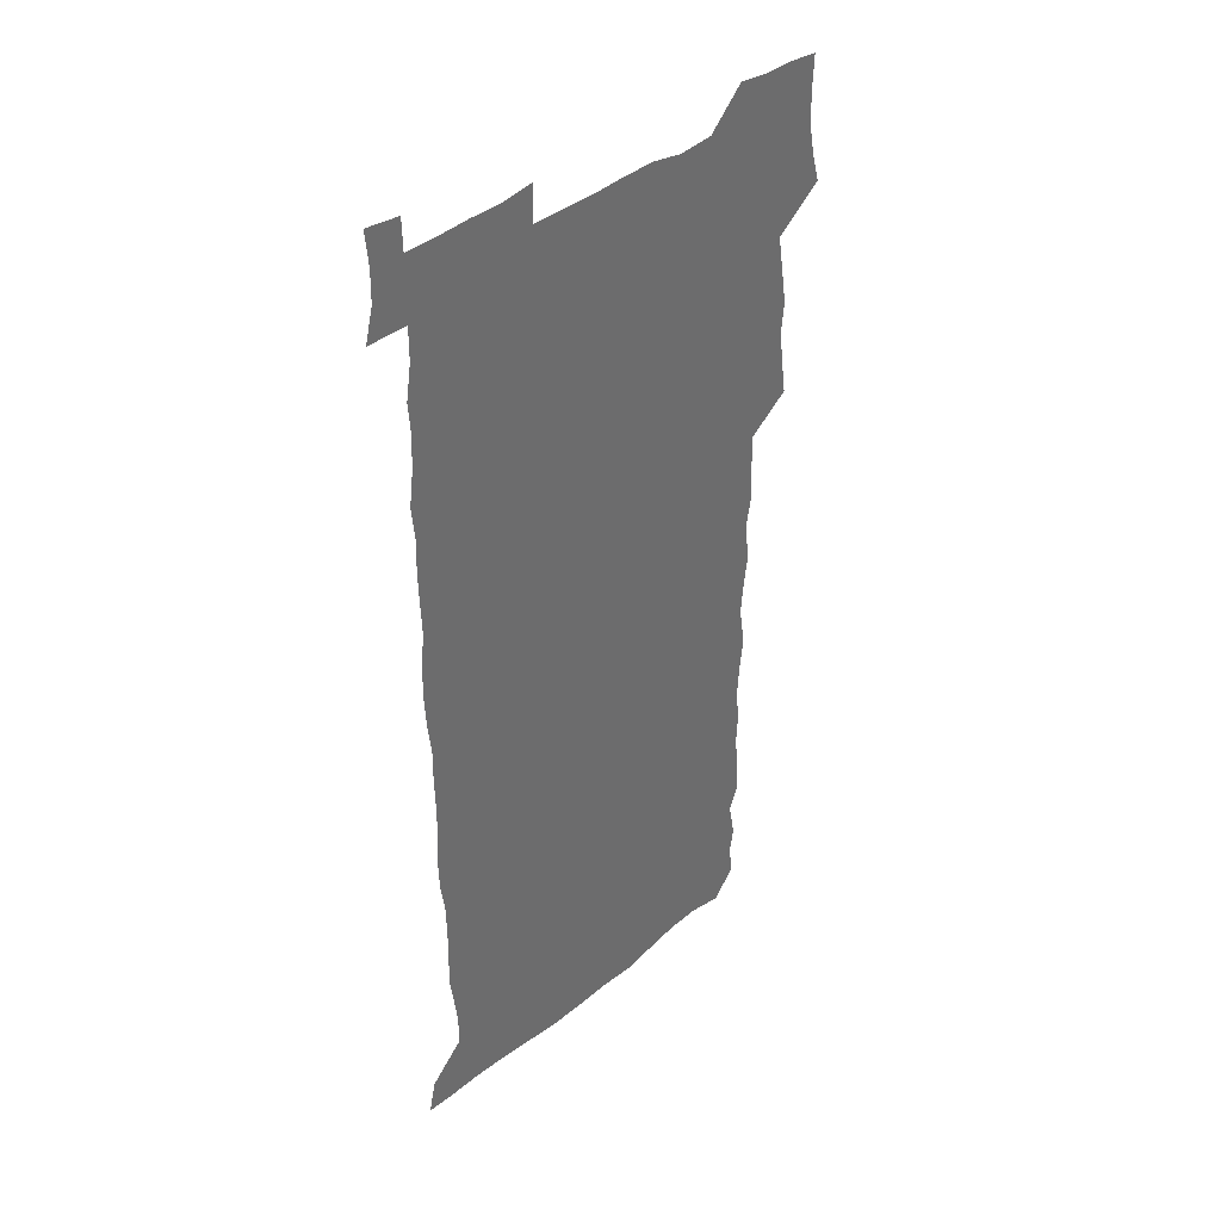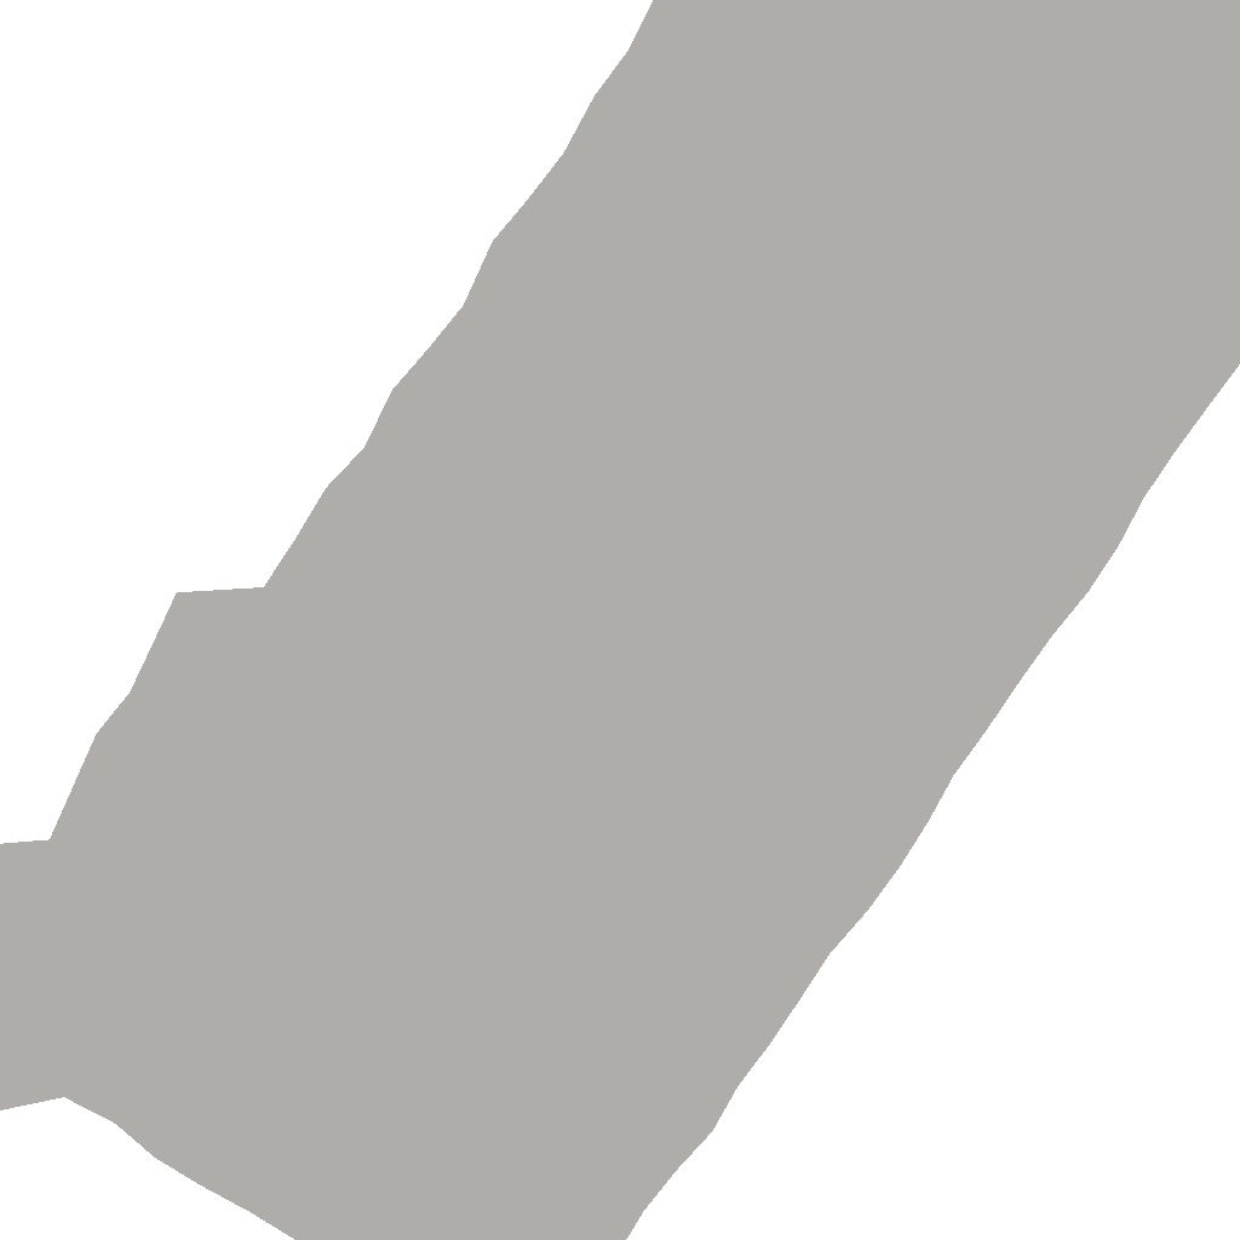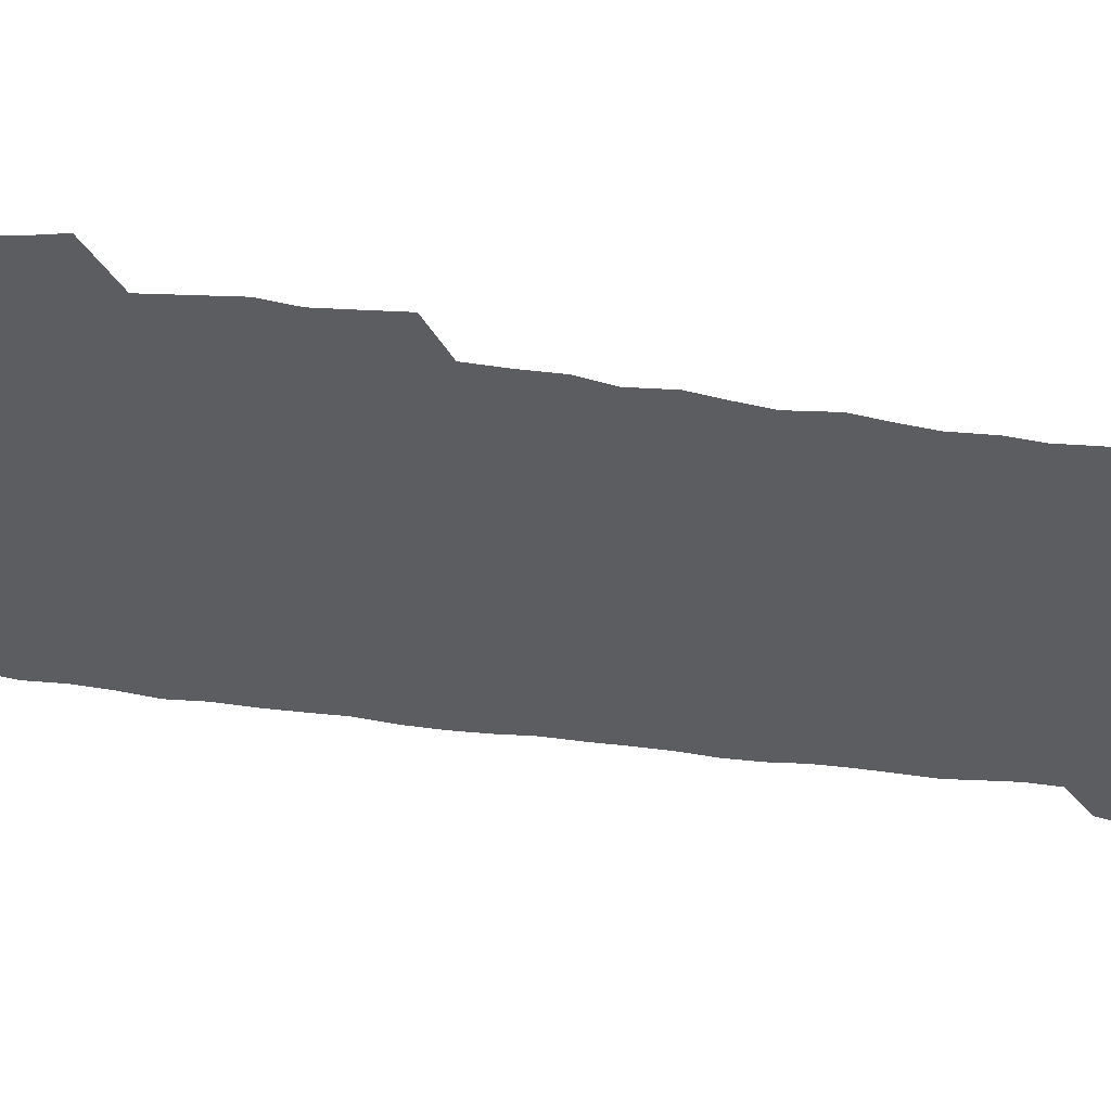
<metadata>
{"format":"obj","ext":"obj","renderer":"f3d","projection":"perspective","resolution":1024,"background":"white","views":[{"elev":39.4,"azim":135.1,"up":"+Y"},{"elev":-77.1,"azim":-33.7,"up":"+Z"},{"elev":-35.8,"azim":-101.7,"up":"+Z"}]}
</metadata>
<code>
v 459.4 527.7 0
v 463.3 541.3 0
v 466 555.8 0
v 466.3 570.5 0
v 465.7 585.6 0
v 473 432.2 0
v 475.2 447.3 0
v 477.3 462.9 0
v 475.8 477.8 0
v 478.4 493.8 0
v 481 510.5 0
v 481.5 525.2 0
v 478.8 540.5 0
v 483.7 554.2 0
v 481.9 569.6 0
v 479.9 587 0
v 492.9 158.6 0
v 494.9 173 0
v 492.9 184.8 0
v 496.1 201.7 0
v 491.5 213.6 0
v 492.1 228.1 0
v 494 243.9 0
v 493.2 258.4 0
v 494.7 275.3 0
v 493.6 290.8 0
v 491.9 305.2 0
v 494.8 323.8 0
v 493.4 338.8 0
v 491.5 353.3 0
v 493.7 370.6 0
v 491.1 385.7 0
v 491.8 402 0
v 491.8 418 0
v 495 434.7 0
v 494.6 449.6 0
v 496.3 464.9 0
v 496.1 479.8 0
v 495.6 494.8 0
v 497.6 510.3 0
v 497.4 525.2 0
v 498.2 539.7 0
v 497.3 555 0
v 495.9 570.4 0
v 494.2 587 0
v 503.9 145.9 0
v 510.2 163.9 0
v 513.8 180 0
v 511.8 192.6 0
v 513 207.8 0
v 513 222.5 0
v 515 238.8 0
v 515.3 253.9 0
v 514.7 268.5 0
v 513.2 282.5 0
v 512.8 297.4 0
v 510 311.3 0
v 511 327.4 0
v 511.6 343.2 0
v 511.1 358.5 0
v 511.4 374.2 0
v 512.6 390.3 0
v 512.8 405.4 0
v 509.8 419.9 0
v 511.1 435.6 0
v 512.4 451.1 0
v 512.3 465.6 0
v 510.4 480.3 0
v 512.4 495.4 0
v 512.8 510.2 0
v 513.4 524.8 0
v 512.9 539.7 0
v 511.7 554.9 0
v 510.2 570.3 0
v 507.8 588.4 0
v 519.8 148.9 0
v 524.5 165 0
v 528.7 182.9 0
v 527.5 195.7 0
v 529.1 211.8 0
v 530 227.2 0
v 530.1 242 0
v 530.3 256.9 0
v 530 271.5 0
v 529.3 286 0
v 528.7 300.8 0
v 528.5 316 0
v 528.7 331.2 0
v 528.4 346.2 0
v 527.8 361 0
v 527.7 376.2 0
v 527.8 391.4 0
v 527.6 406.5 0
v 527 421.4 0
v 527.2 436.5 0
v 526.6 451.2 0
v 526.9 466 0
v 529.3 481.3 0
v 528.2 495.7 0
v 528.2 510.3 0
v 528 524.8 0
v 528.2 539.1 0
v 526.9 554.3 0
v 523.8 571.9 0
v 534.7 148.4 0
v 539.8 166.4 0
v 542.3 183.2 0
v 544.9 200.7 0
v 545 215.1 0
v 545.1 229.7 0
v 545 244.1 0
v 544.5 258.3 0
v 544.1 272.8 0
v 544 287.8 0
v 543.6 302.5 0
v 544 318 0
v 543.1 332.1 0
v 543 347.1 0
v 542.7 361.8 0
v 543.3 377.6 0
v 542.4 391.9 0
v 543.8 408 0
v 543 422.3 0
v 543.2 437.3 0
v 543.5 452.1 0
v 543.4 466.8 0
v 543.2 481.3 0
v 543 495.8 0
v 543 510.3 0
v 542.6 524.7 0
v 543.7 538.6 0
v 541.4 555 0
v 539.9 570.6 0
v 549.6 145.7 0
v 553.8 164.2 0
v 557.2 184.7 0
v 559 202.1 0
v 559 215.9 0
v 559.5 231.1 0
v 559 244.8 0
v 558.9 259.5 0
v 558.6 274 0
v 558.1 288.3 0
v 558.3 303.8 0
v 557.7 317.9 0
v 557.8 333.1 0
v 557.6 347.8 0
v 556.8 361.6 0
v 557.6 377.8 0
v 557.4 392.6 0
v 558 408 0
v 557.7 422.6 0
v 557.4 437.1 0
v 557.9 452.1 0
v 557.8 466.7 0
v 557.7 481.3 0
v 557.6 495.9 0
v 557.6 510.3 0
v 557.4 524.7 0
v 557.8 538.6 0
v 556.7 553.9 0
v 554.2 573 0
v 564.4 142.6 0
v 570 167.3 0
v 571.3 183.5 0
v 572.3 200.9 0
v 573.5 218.4 0
v 573.5 231.8 0
v 573 245.2 0
v 572.9 259.7 0
v 572.9 274.7 0
v 572.7 289.4 0
v 572.5 304.1 0
v 572.6 319.3 0
v 572.3 333.8 0
v 571.3 347.7 0
v 572.5 364.1 0
v 572.6 379 0
v 572.4 393.3 0
v 572.4 408.1 0
v 572.2 422.7 0
v 572.2 437.4 0
v 572.6 452.4 0
v 572 466.9 0
v 572.1 481.4 0
v 572.4 496 0
v 572.2 510.4 0
v 572.1 524.8 0
v 571.9 539.3 0
v 571.2 554.8 0
v 569.4 572.9 0
v 581.4 143.5 0
v 584.9 167.6 0
v 586.1 184.5 0
v 586.6 201.1 0
v 586.9 216.3 0
v 587.1 231.8 0
v 587 245.5 0
v 586.9 259.3 0
v 587.1 275.7 0
v 586.7 289.2 0
v 586.7 304.7 0
v 586.7 319.1 0
v 586.8 334.6 0
v 586.5 348.9 0
v 586.6 363.9 0
v 586.5 378.2 0
v 586.7 393.5 0
v 586.6 408 0
v 586.6 422.8 0
v 586.5 437.2 0
v 586.5 452.3 0
v 586.7 466.9 0
v 586.6 481.4 0
v 586.6 496 0
v 586.8 510.4 0
v 586.7 524.9 0
v 586.5 539.3 0
v 586 554.9 0
v 585.1 572 0
v 598.3 142.7 0
v 599.7 166 0
v 600.6 185.8 0
v 600.8 200.7 0
v 600.7 215.6 0
v 600.3 232.2 0
v 601.1 244.3 0
v 601 258.9 0
v 600.9 275.3 0
v 600.8 289.5 0
v 600.9 303.9 0
v 600.8 318.6 0
v 600.7 335.4 0
v 600.7 348.8 0
v 601 364.5 0
v 600.9 379 0
v 601 393.2 0
v 600.9 408 0
v 600.9 422.5 0
v 600.8 437.1 0
v 601 452.5 0
v 601 466.9 0
v 601 481.4 0
v 601 496 0
v 601.1 510.5 0
v 601.2 524.8 0
v 601.1 538.8 0
v 600.8 555.9 0
v 600.5 571.9 0
v 615 142.5 0
v 614.9 163.7 0
v 614.7 184.5 0
v 614.8 201.3 0
v 614.9 215 0
v 614.7 230.1 0
v 614.9 245.7 0
v 615 258.8 0
v 614.7 275.6 0
v 614.8 289.6 0
v 615.1 303.6 0
v 615 319 0
v 614.9 334.2 0
v 614.9 349.8 0
v 615.1 364 0
v 615.4 378.1 0
v 615.2 393.4 0
v 615.3 407.8 0
v 615.4 422.5 0
v 615.2 437.6 0
v 615.4 452.2 0
v 615.4 466.8 0
v 615.5 481.4 0
v 615.9 496.1 0
v 615.6 510.8 0
v 615.7 525.2 0
v 615.5 539.6 0
v 615.8 554.9 0
v 615.8 571.8 0
v 615.7 588.6 0
v 631.2 144.3 0
v 629.9 168 0
v 629.6 182.5 0
v 628.4 201.4 0
v 628.8 214.9 0
v 629.2 228.8 0
v 628.9 244.6 0
v 628.8 259.9 0
v 629 274.4 0
v 629.4 288.2 0
v 629.3 303.2 0
v 629.3 318.5 0
v 629 334.2 0
v 628.9 349.3 0
v 629.1 363.8 0
v 629.6 378.1 0
v 629.6 392.9 0
v 629.6 407.7 0
v 629.9 422.2 0
v 630.6 436.6 0
v 629.8 452.2 0
v 629.6 466.8 0
v 630 481.3 0
v 630.2 496.1 0
v 630.3 510.8 0
v 630.3 525.4 0
v 630.3 540 0
v 630.5 554.7 0
v 630.9 570.1 0
v 630.9 586.4 0
v 647.4 146 0
v 644.4 167.4 0
v 643.9 182.5 0
v 643.4 198.1 0
v 643.4 212.9 0
v 643.4 227.7 0
v 643 243.4 0
v 644.5 256.8 0
v 643.4 273.2 0
v 642.7 289.4 0
v 643.1 303.3 0
v 643.8 317.4 0
v 643.7 332.7 0
v 645.2 346.8 0
v 643.8 362.8 0
v 644.7 377.1 0
v 645.5 391.5 0
v 644.7 407 0
v 644.5 421.9 0
v 644.8 436.7 0
v 644.2 451.8 0
v 645.7 466.4 0
v 644.7 481.4 0
v 645.2 496 0
v 645.3 510.8 0
v 645.3 525.5 0
v 645.2 540.2 0
v 645.4 555.1 0
v 645.5 569.8 0
v 645.9 586.3 0
v 662.8 146.8 0
v 657.9 168.1 0
v 658.1 181.1 0
v 658.4 195.2 0
v 657.9 210.8 0
v 657.6 226.2 0
v 658.2 240.6 0
v 658.7 255.3 0
v 658.4 270.9 0
v 659.1 285.6 0
v 659.5 300.3 0
v 658.2 316.2 0
v 660.1 330.1 0
v 660.7 344.8 0
v 658.7 361.5 0
v 660.1 375.7 0
v 660.7 390.5 0
v 659.7 406.1 0
v 659.8 421 0
v 660.7 435.7 0
v 660.4 450.9 0
v 661.6 465.7 0
v 660.6 481 0
v 660.5 495.8 0
v 660.7 510.6 0
v 661.8 525.7 0
v 660.8 540.7 0
v 660.6 555.7 0
v 660.2 570 0
v 660.8 585.5 0
v 677.9 146.5 0
v 673.6 164.5 0
v 672.4 178.3 0
v 672.2 192.8 0
v 673.9 206.3 0
v 675.8 220 0
v 675.4 235.3 0
v 675.2 250.7 0
v 675.6 265.9 0
v 677.5 280.2 0
v 678.1 295 0
v 677 311.1 0
v 677 326.6 0
v 677.4 341.9 0
v 677.2 357.7 0
v 679 372.5 0
v 679.8 387.4 0
v 679.6 402.8 0
v 677.9 418.8 0
v 678.6 434 0
v 679 449.4 0
v 678.5 464.7 0
v 680.1 479.8 0
v 678.1 495.3 0
v 677.3 510.5 0
v 678.4 525.6 0
v 675.9 541.6 0
v 675.8 556.7 0
v 675.3 570.6 0
v 675.6 585.3 0
v 675.9 599.8 0
v 691.5 147 0
v 688.2 162.4 0
v 694.7 556.5 0
v 690.9 571.6 0
v 690.6 585.8 0
v 692.1 601.5 0
f 11 12 1
f 1 12 2
f 12 13 2
f 2 13 3
f 13 14 3
f 3 14 4
f 14 15 4
f 4 15 5
f 15 16 5
f 34 35 6
f 6 35 7
f 35 36 7
f 7 36 8
f 36 37 8
f 8 37 9
f 37 38 9
f 9 38 10
f 38 39 10
f 10 39 11
f 39 40 11
f 11 40 12
f 40 41 12
f 12 41 13
f 41 42 13
f 13 42 14
f 42 43 14
f 14 43 15
f 43 44 15
f 15 44 16
f 44 45 16
f 46 47 17
f 17 47 18
f 47 48 18
f 18 48 19
f 48 49 19
f 19 49 20
f 49 50 20
f 20 50 21
f 50 51 21
f 21 51 22
f 51 52 22
f 22 52 23
f 52 53 23
f 23 53 24
f 53 54 24
f 24 54 25
f 54 55 25
f 25 55 26
f 55 56 26
f 26 56 27
f 56 57 27
f 27 57 28
f 57 58 28
f 28 58 29
f 58 59 29
f 29 59 30
f 59 60 30
f 30 60 31
f 60 61 31
f 31 61 32
f 61 62 32
f 32 62 33
f 62 63 33
f 33 63 34
f 63 64 34
f 34 64 35
f 64 65 35
f 35 65 36
f 65 66 36
f 36 66 37
f 66 67 37
f 37 67 38
f 67 68 38
f 38 68 39
f 68 69 39
f 39 69 40
f 69 70 40
f 40 70 41
f 70 71 41
f 41 71 42
f 71 72 42
f 42 72 43
f 72 73 43
f 43 73 44
f 73 74 44
f 44 74 45
f 74 75 45
f 46 76 47
f 76 77 47
f 47 77 48
f 77 78 48
f 48 78 49
f 78 79 49
f 49 79 50
f 79 80 50
f 50 80 51
f 80 81 51
f 51 81 52
f 81 82 52
f 52 82 53
f 82 83 53
f 53 83 54
f 83 84 54
f 54 84 55
f 84 85 55
f 55 85 56
f 85 86 56
f 56 86 57
f 86 87 57
f 57 87 58
f 87 88 58
f 58 88 59
f 88 89 59
f 59 89 60
f 89 90 60
f 60 90 61
f 90 91 61
f 61 91 62
f 91 92 62
f 62 92 63
f 92 93 63
f 63 93 64
f 93 94 64
f 64 94 65
f 94 95 65
f 65 95 66
f 95 96 66
f 66 96 67
f 96 97 67
f 67 97 68
f 97 98 68
f 68 98 69
f 98 99 69
f 69 99 70
f 99 100 70
f 70 100 71
f 100 101 71
f 71 101 72
f 101 102 72
f 72 102 73
f 102 103 73
f 73 103 74
f 103 104 74
f 74 104 75
f 76 105 77
f 105 106 77
f 77 106 78
f 106 107 78
f 78 107 79
f 107 108 79
f 79 108 80
f 108 109 80
f 80 109 81
f 109 110 81
f 81 110 82
f 110 111 82
f 82 111 83
f 111 112 83
f 83 112 84
f 112 113 84
f 84 113 85
f 113 114 85
f 85 114 86
f 114 115 86
f 86 115 87
f 115 116 87
f 87 116 88
f 116 117 88
f 88 117 89
f 117 118 89
f 89 118 90
f 118 119 90
f 90 119 91
f 119 120 91
f 91 120 92
f 120 121 92
f 92 121 93
f 121 122 93
f 93 122 94
f 122 123 94
f 94 123 95
f 123 124 95
f 95 124 96
f 124 125 96
f 96 125 97
f 125 126 97
f 97 126 98
f 126 127 98
f 98 127 99
f 127 128 99
f 99 128 100
f 128 129 100
f 100 129 101
f 129 130 101
f 101 130 102
f 130 131 102
f 102 131 103
f 131 132 103
f 103 132 104
f 132 133 104
f 105 134 106
f 134 135 106
f 106 135 107
f 135 136 107
f 107 136 108
f 136 137 108
f 108 137 109
f 137 138 109
f 109 138 110
f 138 139 110
f 110 139 111
f 139 140 111
f 111 140 112
f 140 141 112
f 112 141 113
f 141 142 113
f 113 142 114
f 142 143 114
f 114 143 115
f 143 144 115
f 115 144 116
f 144 145 116
f 116 145 117
f 145 146 117
f 117 146 118
f 146 147 118
f 118 147 119
f 147 148 119
f 119 148 120
f 148 149 120
f 120 149 121
f 149 150 121
f 121 150 122
f 150 151 122
f 122 151 123
f 151 152 123
f 123 152 124
f 152 153 124
f 124 153 125
f 153 154 125
f 125 154 126
f 154 155 126
f 126 155 127
f 155 156 127
f 127 156 128
f 156 157 128
f 128 157 129
f 157 158 129
f 129 158 130
f 158 159 130
f 130 159 131
f 159 160 131
f 131 160 132
f 160 161 132
f 132 161 133
f 161 162 133
f 134 163 135
f 163 164 135
f 135 164 136
f 164 165 136
f 136 165 137
f 165 166 137
f 137 166 138
f 166 167 138
f 138 167 139
f 167 168 139
f 139 168 140
f 168 169 140
f 140 169 141
f 169 170 141
f 141 170 142
f 170 171 142
f 142 171 143
f 171 172 143
f 143 172 144
f 172 173 144
f 144 173 145
f 173 174 145
f 145 174 146
f 174 175 146
f 146 175 147
f 175 176 147
f 147 176 148
f 176 177 148
f 148 177 149
f 177 178 149
f 149 178 150
f 178 179 150
f 150 179 151
f 179 180 151
f 151 180 152
f 180 181 152
f 152 181 153
f 181 182 153
f 153 182 154
f 182 183 154
f 154 183 155
f 183 184 155
f 155 184 156
f 184 185 156
f 156 185 157
f 185 186 157
f 157 186 158
f 186 187 158
f 158 187 159
f 187 188 159
f 159 188 160
f 188 189 160
f 160 189 161
f 189 190 161
f 161 190 162
f 190 191 162
f 163 192 164
f 192 193 164
f 164 193 165
f 193 194 165
f 165 194 166
f 194 195 166
f 166 195 167
f 195 196 167
f 167 196 168
f 196 197 168
f 168 197 169
f 197 198 169
f 169 198 170
f 198 199 170
f 170 199 171
f 199 200 171
f 171 200 172
f 200 201 172
f 172 201 173
f 201 202 173
f 173 202 174
f 202 203 174
f 174 203 175
f 203 204 175
f 175 204 176
f 204 205 176
f 176 205 177
f 205 206 177
f 177 206 178
f 206 207 178
f 178 207 179
f 207 208 179
f 179 208 180
f 208 209 180
f 180 209 181
f 209 210 181
f 181 210 182
f 210 211 182
f 182 211 183
f 211 212 183
f 183 212 184
f 212 213 184
f 184 213 185
f 213 214 185
f 185 214 186
f 214 215 186
f 186 215 187
f 215 216 187
f 187 216 188
f 216 217 188
f 188 217 189
f 217 218 189
f 189 218 190
f 218 219 190
f 190 219 191
f 219 220 191
f 192 221 193
f 221 222 193
f 193 222 194
f 222 223 194
f 194 223 195
f 223 224 195
f 195 224 196
f 224 225 196
f 196 225 197
f 225 226 197
f 197 226 198
f 226 227 198
f 198 227 199
f 227 228 199
f 199 228 200
f 228 229 200
f 200 229 201
f 229 230 201
f 201 230 202
f 230 231 202
f 202 231 203
f 231 232 203
f 203 232 204
f 232 233 204
f 204 233 205
f 233 234 205
f 205 234 206
f 234 235 206
f 206 235 207
f 235 236 207
f 207 236 208
f 236 237 208
f 208 237 209
f 237 238 209
f 209 238 210
f 238 239 210
f 210 239 211
f 239 240 211
f 211 240 212
f 240 241 212
f 212 241 213
f 241 242 213
f 213 242 214
f 242 243 214
f 214 243 215
f 243 244 215
f 215 244 216
f 244 245 216
f 216 245 217
f 245 246 217
f 217 246 218
f 246 247 218
f 218 247 219
f 247 248 219
f 219 248 220
f 248 249 220
f 221 250 222
f 250 251 222
f 222 251 223
f 251 252 223
f 223 252 224
f 252 253 224
f 224 253 225
f 253 254 225
f 225 254 226
f 254 255 226
f 226 255 227
f 255 256 227
f 227 256 228
f 256 257 228
f 228 257 229
f 257 258 229
f 229 258 230
f 258 259 230
f 230 259 231
f 259 260 231
f 231 260 232
f 260 261 232
f 232 261 233
f 261 262 233
f 233 262 234
f 262 263 234
f 234 263 235
f 263 264 235
f 235 264 236
f 264 265 236
f 236 265 237
f 265 266 237
f 237 266 238
f 266 267 238
f 238 267 239
f 267 268 239
f 239 268 240
f 268 269 240
f 240 269 241
f 269 270 241
f 241 270 242
f 270 271 242
f 242 271 243
f 271 272 243
f 243 272 244
f 272 273 244
f 244 273 245
f 273 274 245
f 245 274 246
f 274 275 246
f 246 275 247
f 275 276 247
f 247 276 248
f 276 277 248
f 248 277 249
f 277 278 249
f 250 280 251
f 280 281 251
f 251 281 252
f 281 282 252
f 252 282 253
f 282 283 253
f 253 283 254
f 283 284 254
f 254 284 255
f 284 285 255
f 255 285 256
f 285 286 256
f 256 286 257
f 286 287 257
f 257 287 258
f 287 288 258
f 258 288 259
f 288 289 259
f 259 289 260
f 289 290 260
f 260 290 261
f 290 291 261
f 261 291 262
f 291 292 262
f 262 292 263
f 292 293 263
f 263 293 264
f 293 294 264
f 264 294 265
f 294 295 265
f 265 295 266
f 295 296 266
f 266 296 267
f 296 297 267
f 267 297 268
f 297 298 268
f 268 298 269
f 298 299 269
f 269 299 270
f 299 300 270
f 270 300 271
f 300 301 271
f 271 301 272
f 301 302 272
f 272 302 273
f 302 303 273
f 273 303 274
f 303 304 274
f 274 304 275
f 304 305 275
f 275 305 276
f 305 306 276
f 276 306 277
f 306 307 277
f 277 307 278
f 307 308 278
f 278 308 279
f 308 309 279
f 280 310 281
f 310 311 281
f 281 311 282
f 311 312 282
f 282 312 283
f 312 313 283
f 283 313 284
f 313 314 284
f 284 314 285
f 314 315 285
f 285 315 286
f 315 316 286
f 286 316 287
f 316 317 287
f 287 317 288
f 317 318 288
f 288 318 289
f 318 319 289
f 289 319 290
f 319 320 290
f 290 320 291
f 320 321 291
f 291 321 292
f 321 322 292
f 292 322 293
f 322 323 293
f 293 323 294
f 323 324 294
f 294 324 295
f 324 325 295
f 295 325 296
f 325 326 296
f 296 326 297
f 326 327 297
f 297 327 298
f 327 328 298
f 298 328 299
f 328 329 299
f 299 329 300
f 329 330 300
f 300 330 301
f 330 331 301
f 301 331 302
f 331 332 302
f 302 332 303
f 332 333 303
f 303 333 304
f 333 334 304
f 304 334 305
f 334 335 305
f 305 335 306
f 335 336 306
f 306 336 307
f 336 337 307
f 307 337 308
f 337 338 308
f 308 338 309
f 338 339 309
f 310 340 311
f 340 341 311
f 311 341 312
f 341 342 312
f 312 342 313
f 342 343 313
f 313 343 314
f 343 344 314
f 314 344 315
f 344 345 315
f 315 345 316
f 345 346 316
f 316 346 317
f 346 347 317
f 317 347 318
f 347 348 318
f 318 348 319
f 348 349 319
f 319 349 320
f 349 350 320
f 320 350 321
f 350 351 321
f 321 351 322
f 351 352 322
f 322 352 323
f 352 353 323
f 323 353 324
f 353 354 324
f 324 354 325
f 354 355 325
f 325 355 326
f 355 356 326
f 326 356 327
f 356 357 327
f 327 357 328
f 357 358 328
f 328 358 329
f 358 359 329
f 329 359 330
f 359 360 330
f 330 360 331
f 360 361 331
f 331 361 332
f 361 362 332
f 332 362 333
f 362 363 333
f 333 363 334
f 363 364 334
f 334 364 335
f 364 365 335
f 335 365 336
f 365 366 336
f 336 366 337
f 366 367 337
f 337 367 338
f 367 368 338
f 338 368 339
f 368 369 339
f 340 370 341
f 370 371 341
f 341 371 342
f 371 372 342
f 342 372 343
f 372 373 343
f 343 373 344
f 373 374 344
f 344 374 345
f 374 375 345
f 345 375 346
f 375 376 346
f 346 376 347
f 376 377 347
f 347 377 348
f 377 378 348
f 348 378 349
f 378 379 349
f 349 379 350
f 379 380 350
f 350 380 351
f 380 381 351
f 351 381 352
f 381 382 352
f 352 382 353
f 382 383 353
f 353 383 354
f 383 384 354
f 354 384 355
f 384 385 355
f 355 385 356
f 385 386 356
f 356 386 357
f 386 387 357
f 357 387 358
f 387 388 358
f 358 388 359
f 388 389 359
f 359 389 360
f 389 390 360
f 360 390 361
f 390 391 361
f 361 391 362
f 391 392 362
f 362 392 363
f 392 393 363
f 363 393 364
f 393 394 364
f 364 394 365
f 394 395 365
f 365 395 366
f 395 396 366
f 366 396 367
f 396 397 367
f 367 397 368
f 397 398 368
f 368 398 369
f 398 399 369
f 370 401 371
f 401 402 371
f 371 402 372
f 397 403 398
f 403 404 398
f 398 404 399
f 404 405 399
f 399 405 400
f 405 406 400

</code>
